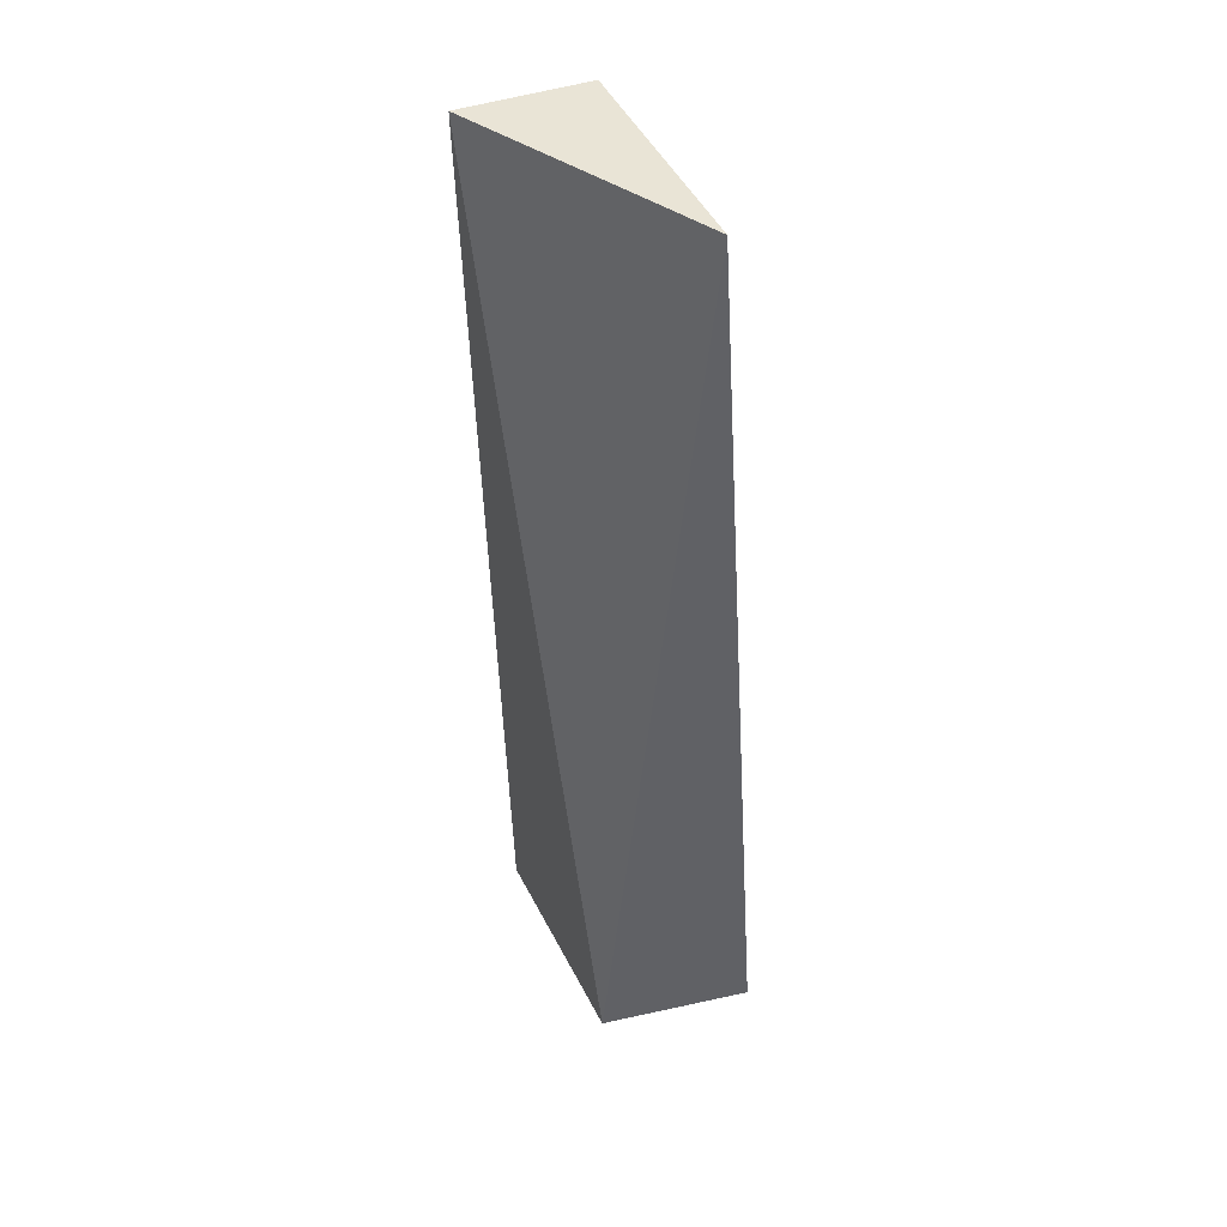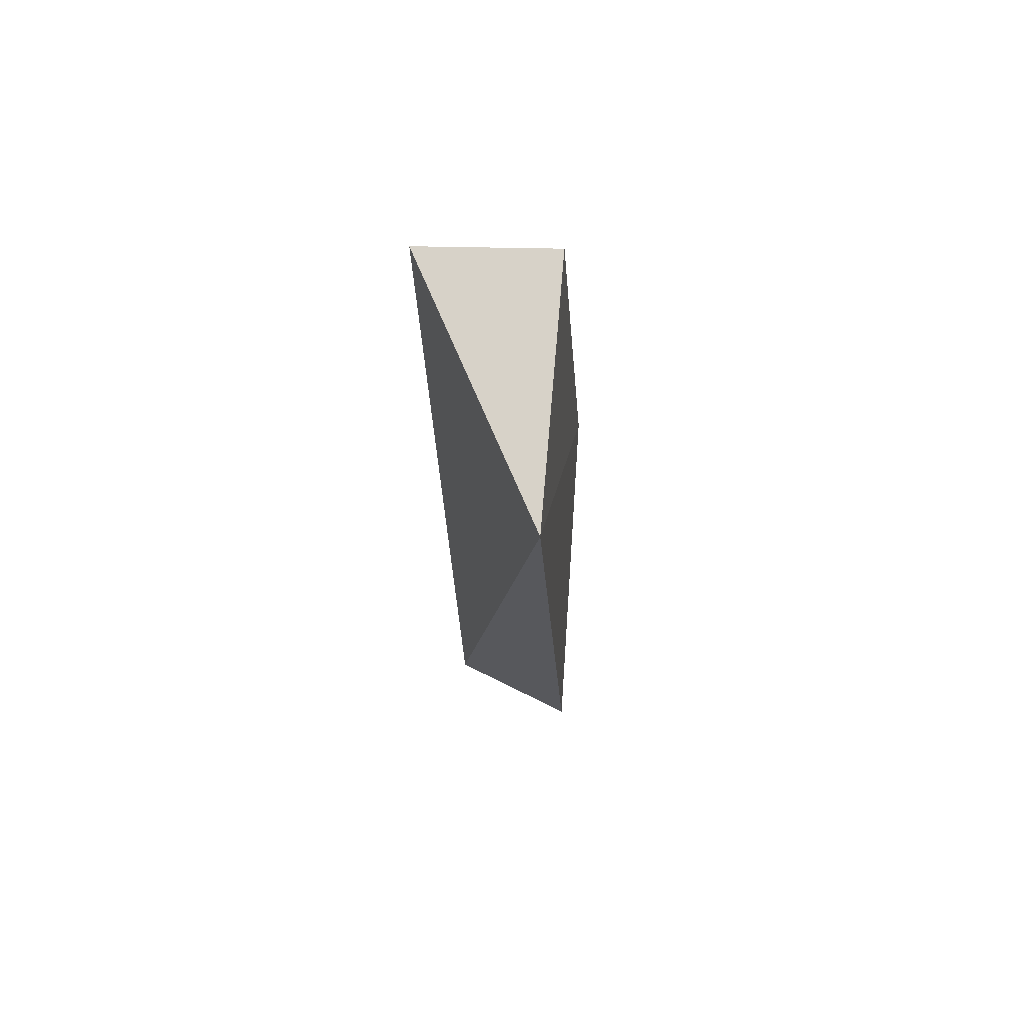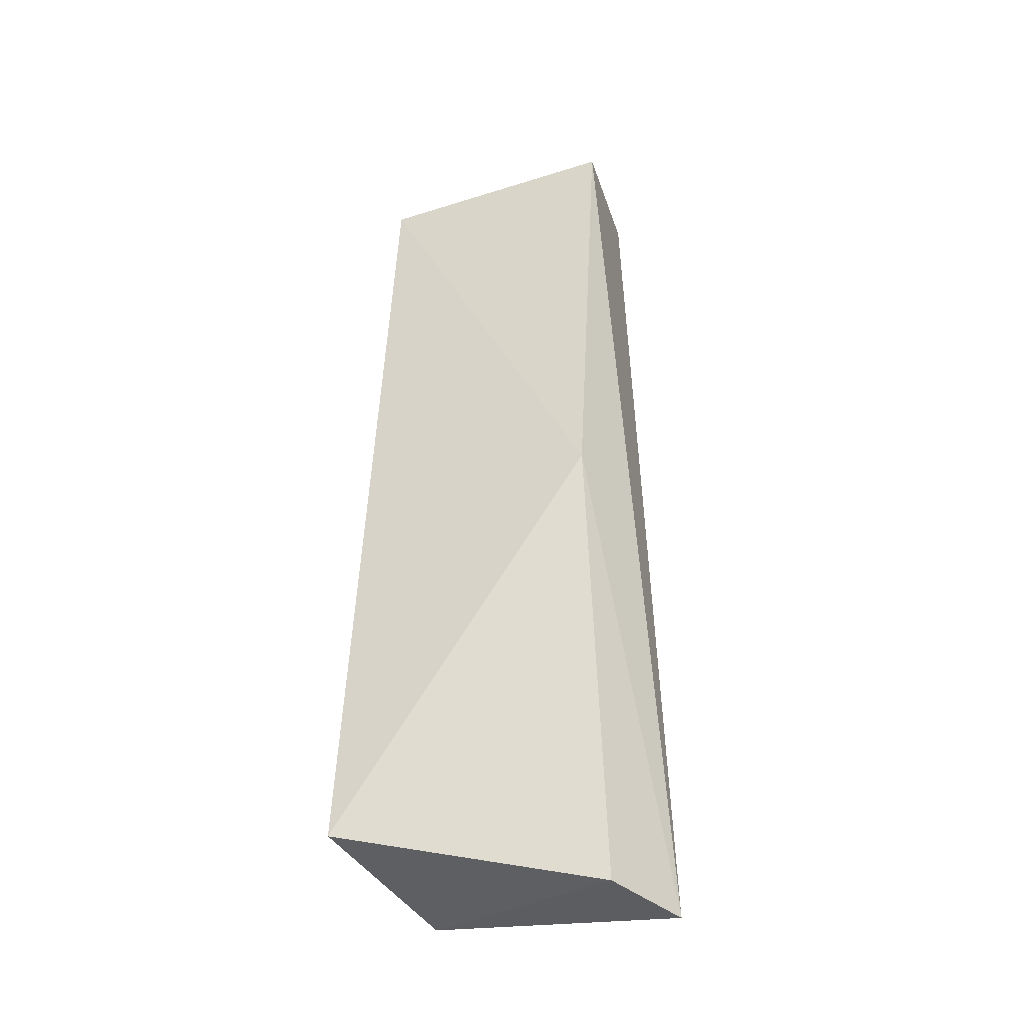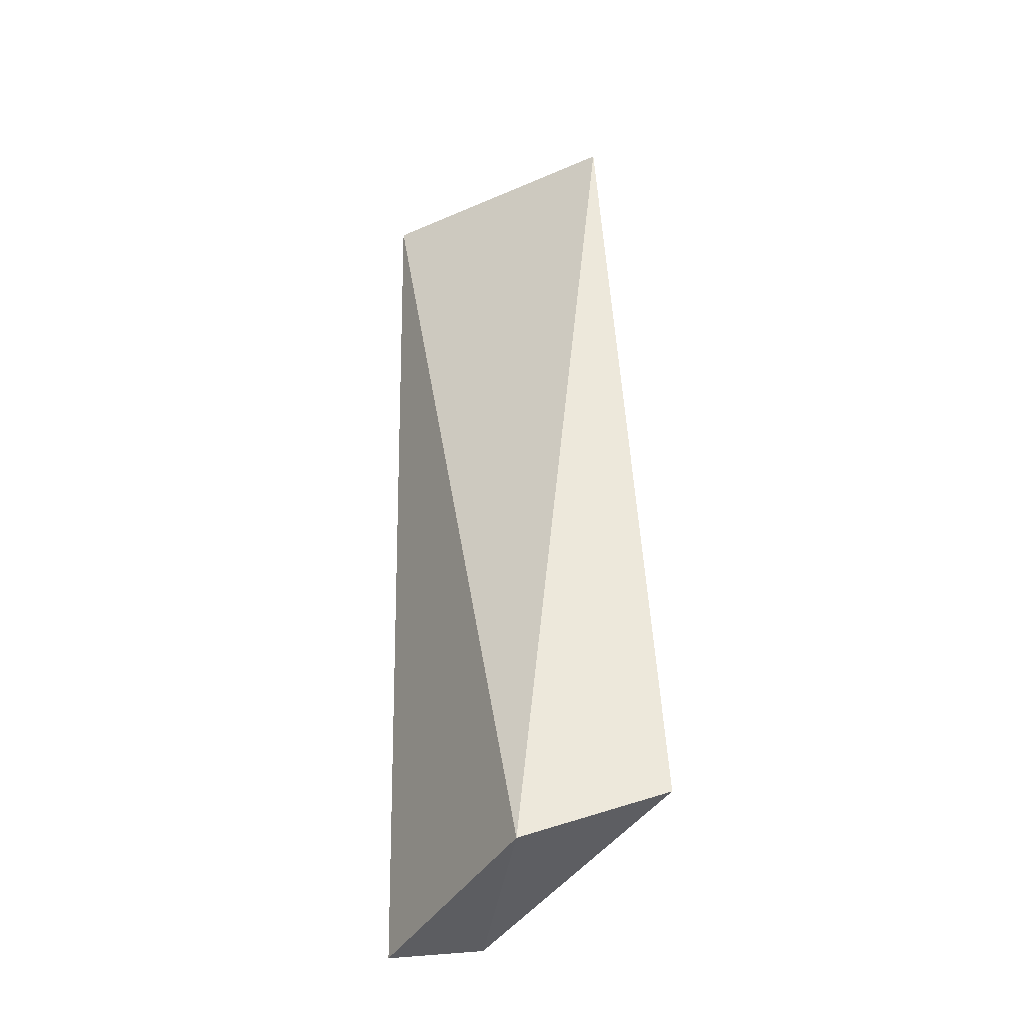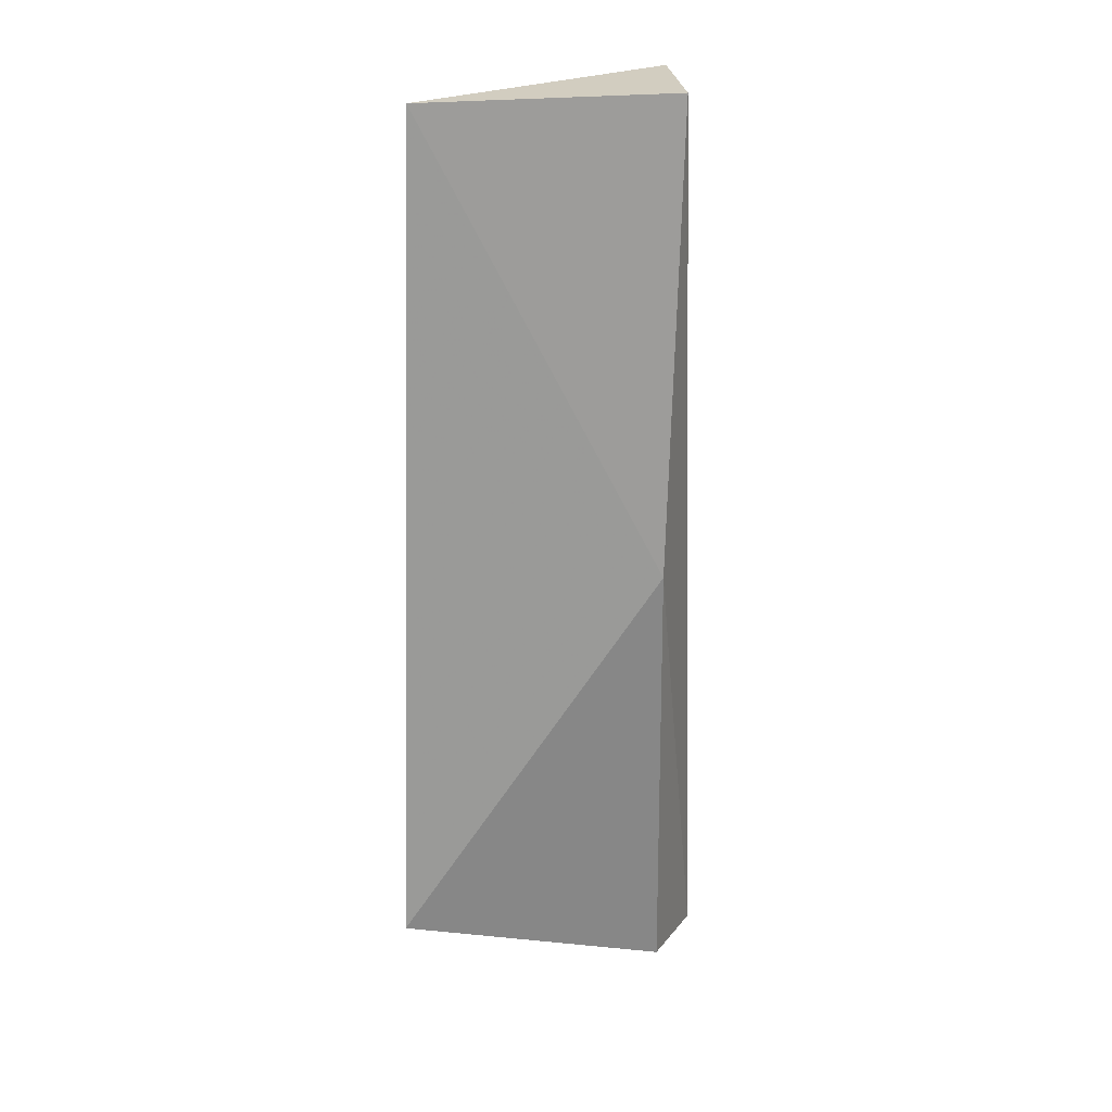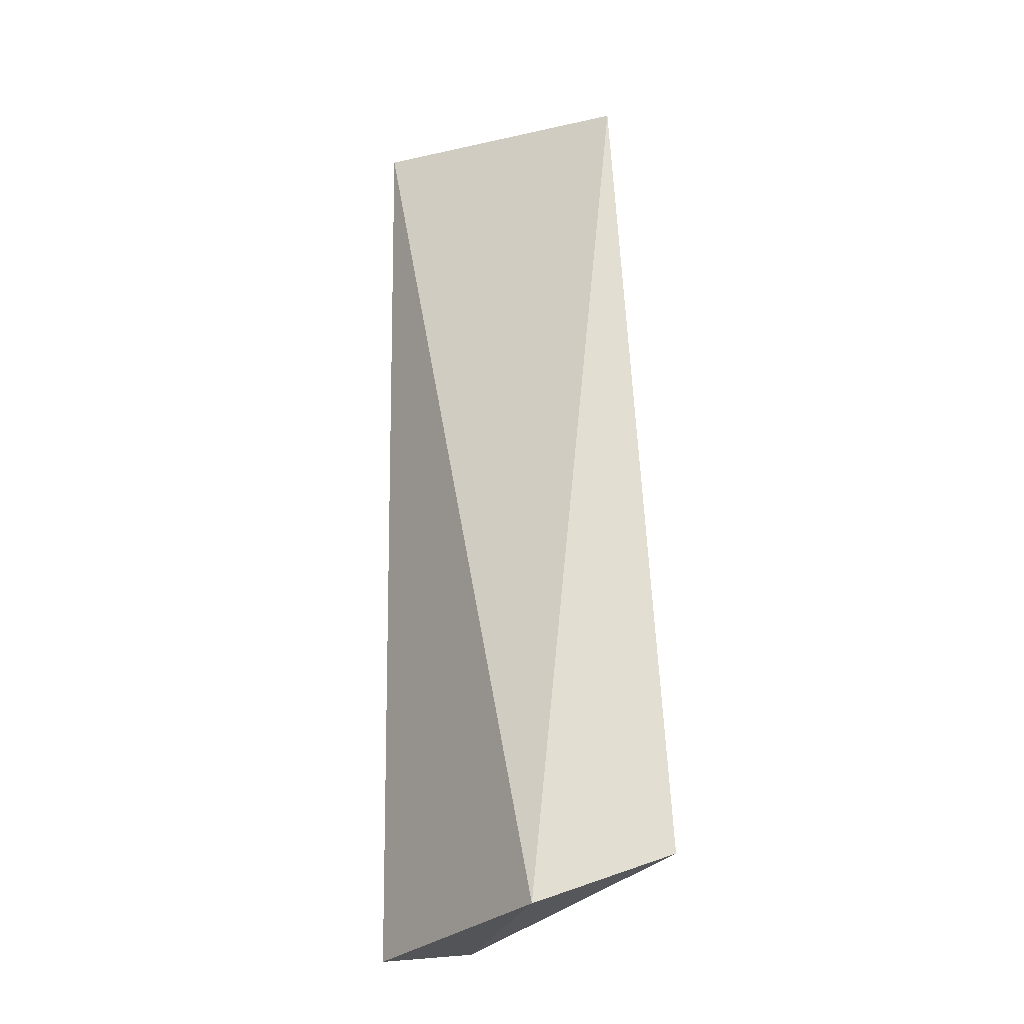
<metadata>
{"format":"obj","ext":"obj","renderer":"f3d","projection":"perspective","resolution":1024,"background":"white","views":[{"elev":40.3,"azim":-91.9,"up":"+Y"},{"elev":75.8,"azim":-64.6,"up":"+Y"},{"elev":-35.2,"azim":41.5,"up":"+Y"},{"elev":-36.4,"azim":-99.6,"up":"+Y"},{"elev":23.7,"azim":19.3,"up":"+Y"},{"elev":-22.8,"azim":-107.0,"up":"+Y"}]}
</metadata>
<code>
v 0.1695 -0.03404 0.03129
v 0.1829 -0.08838 0.02598
v 0.1834 -0.03354 0.02606
v 0.1801 -0.03338 0.01895
v 0.1695 -0.08756 0.02567
v 0.1834 -0.08898 0.02048
v 0.169 -0.08437 0.03418
v 0.1833 -0.06093 0.02802
f 1 3 4
f 5 1 4
f 6 4 3
f 6 5 4
f 6 2 5
f 7 5 2
f 7 1 5
f 8 6 3
f 8 2 6
f 8 7 2
f 8 3 1
f 8 1 7

</code>
